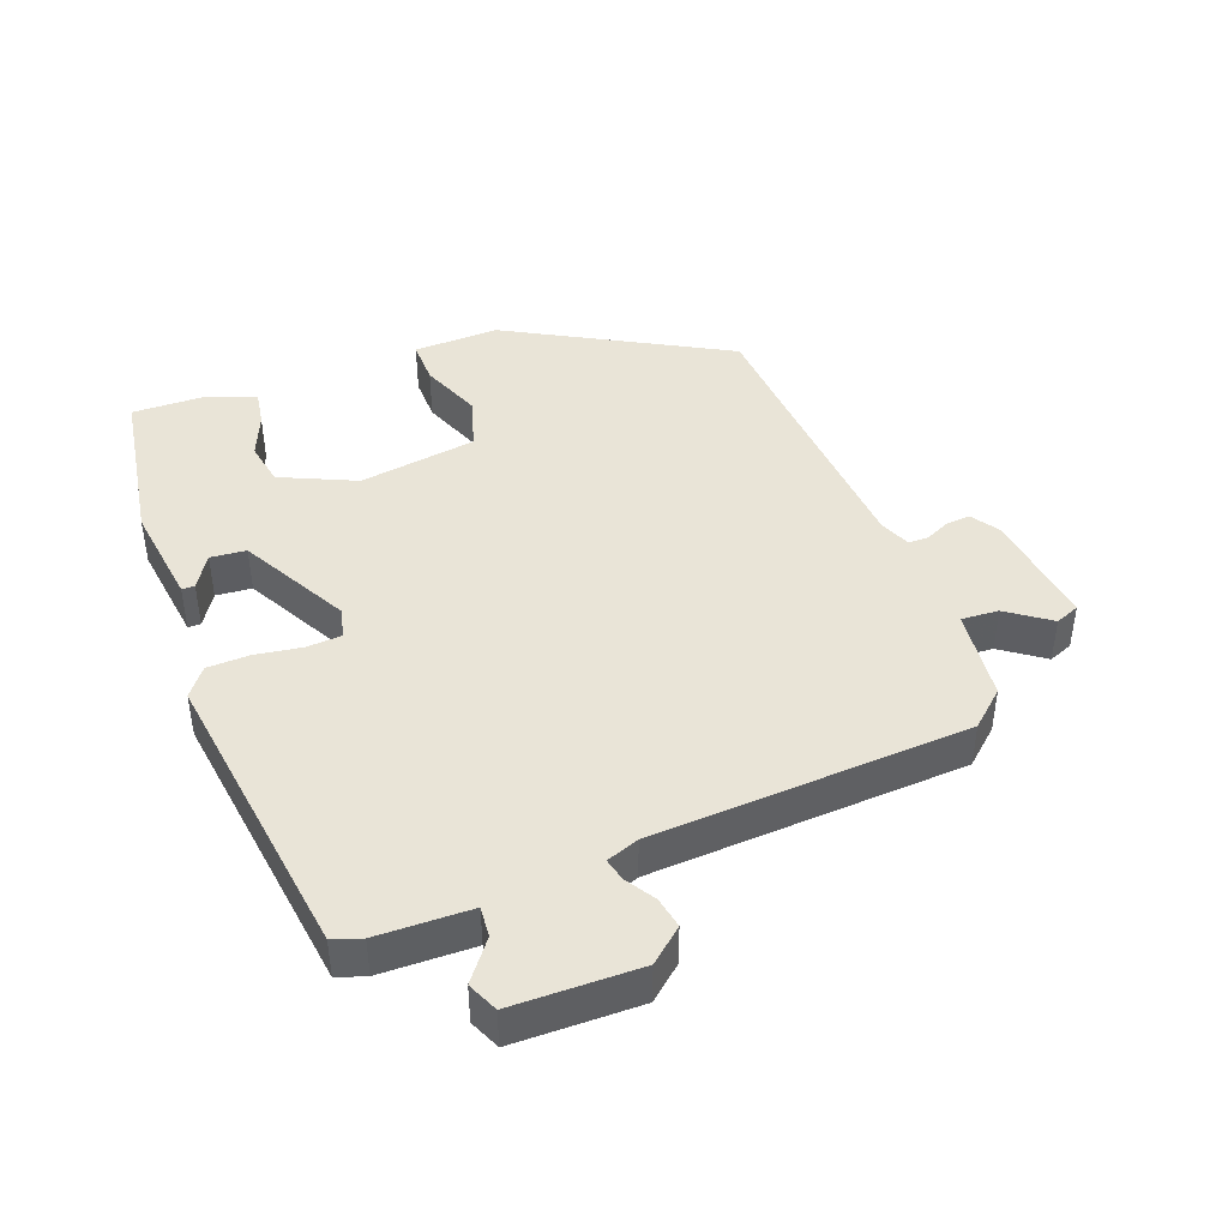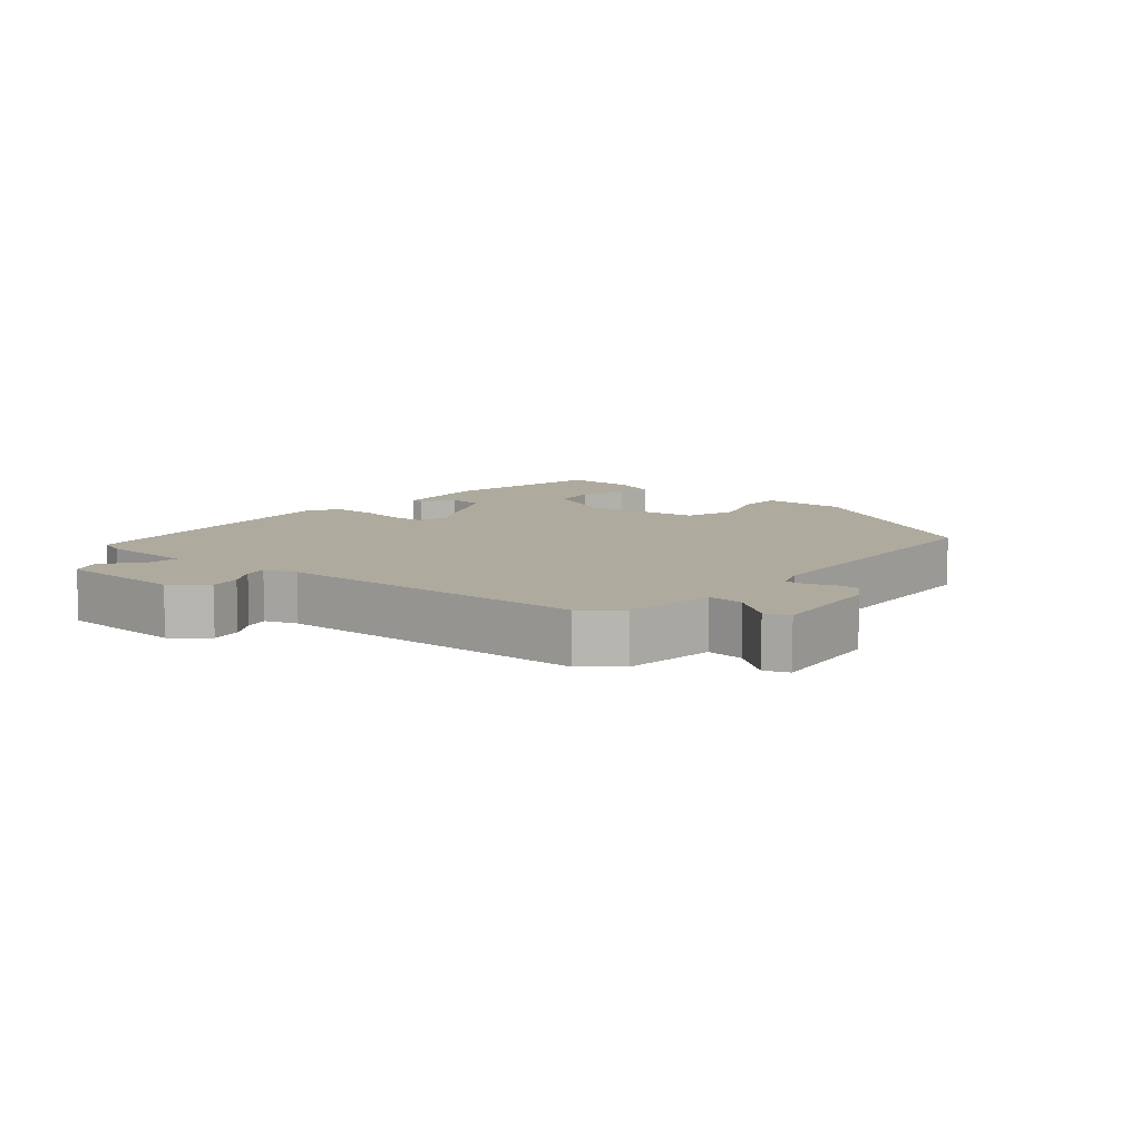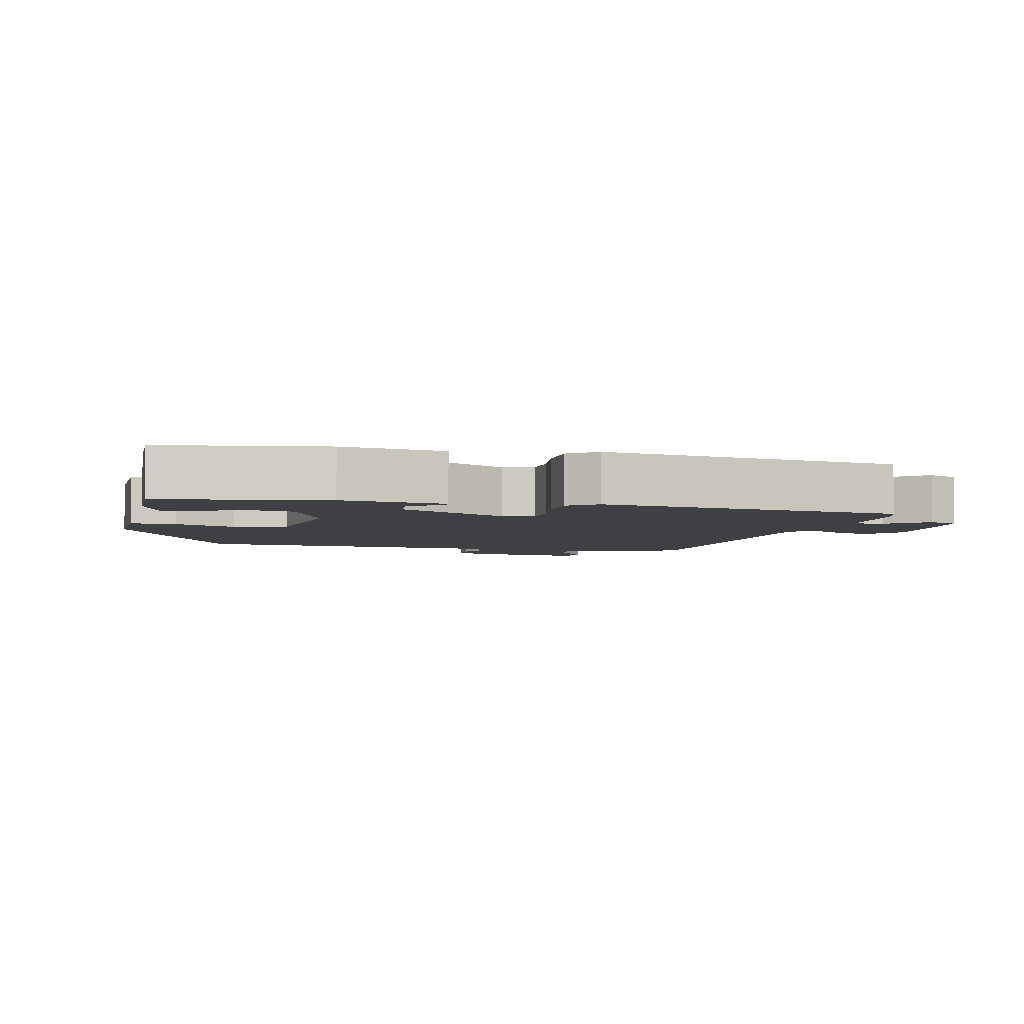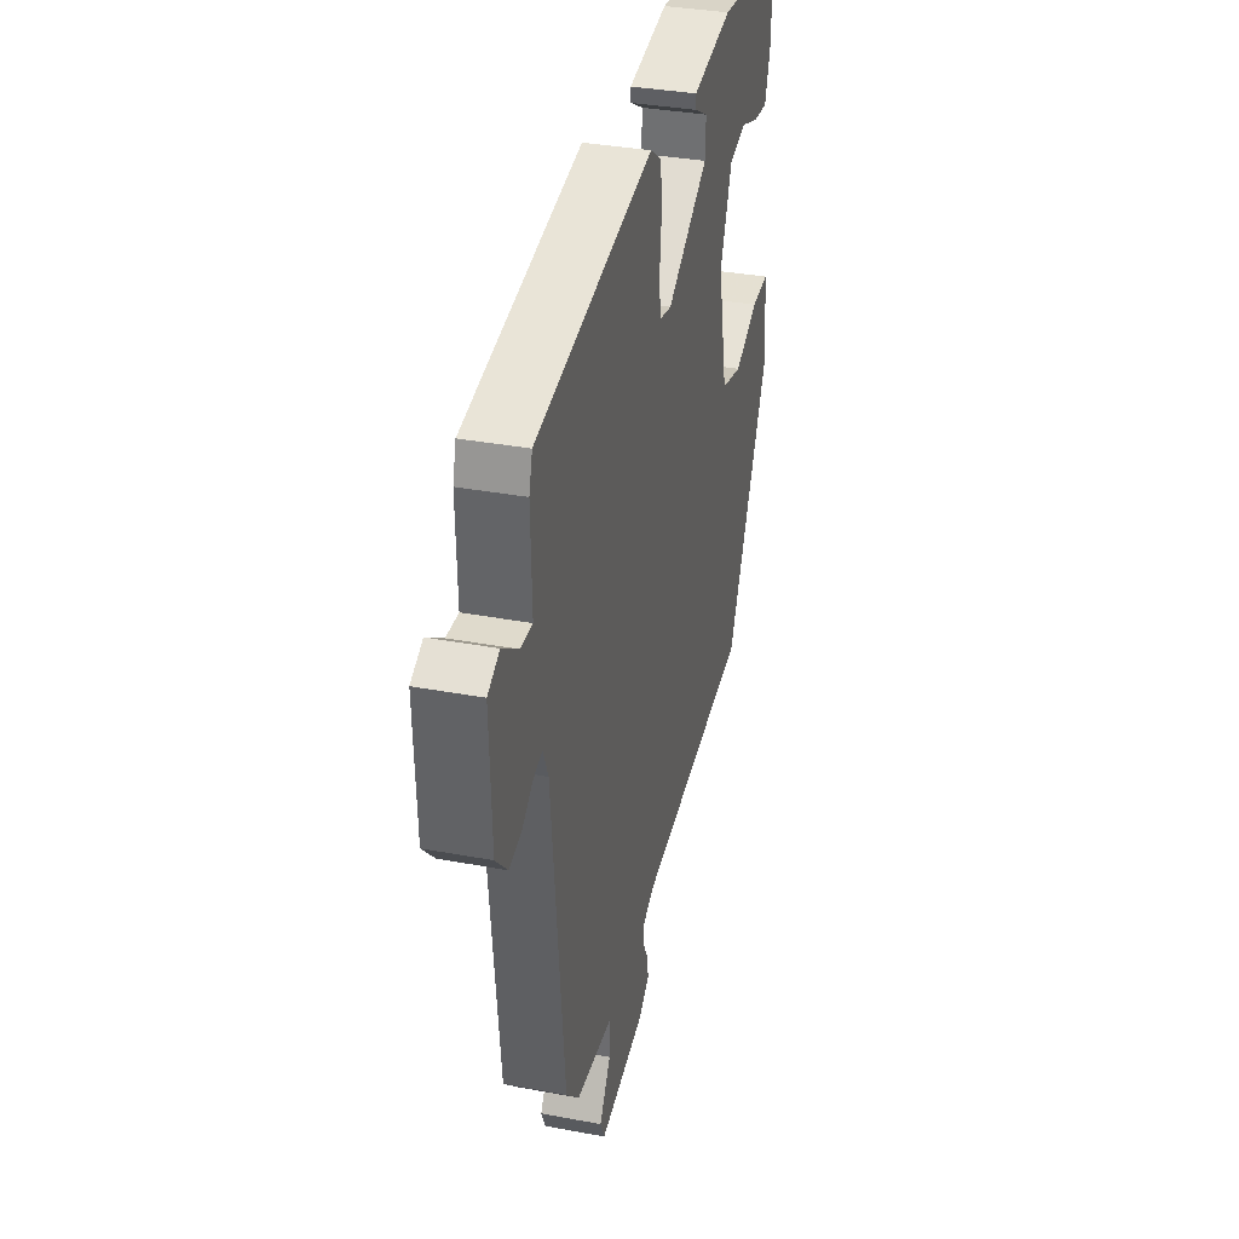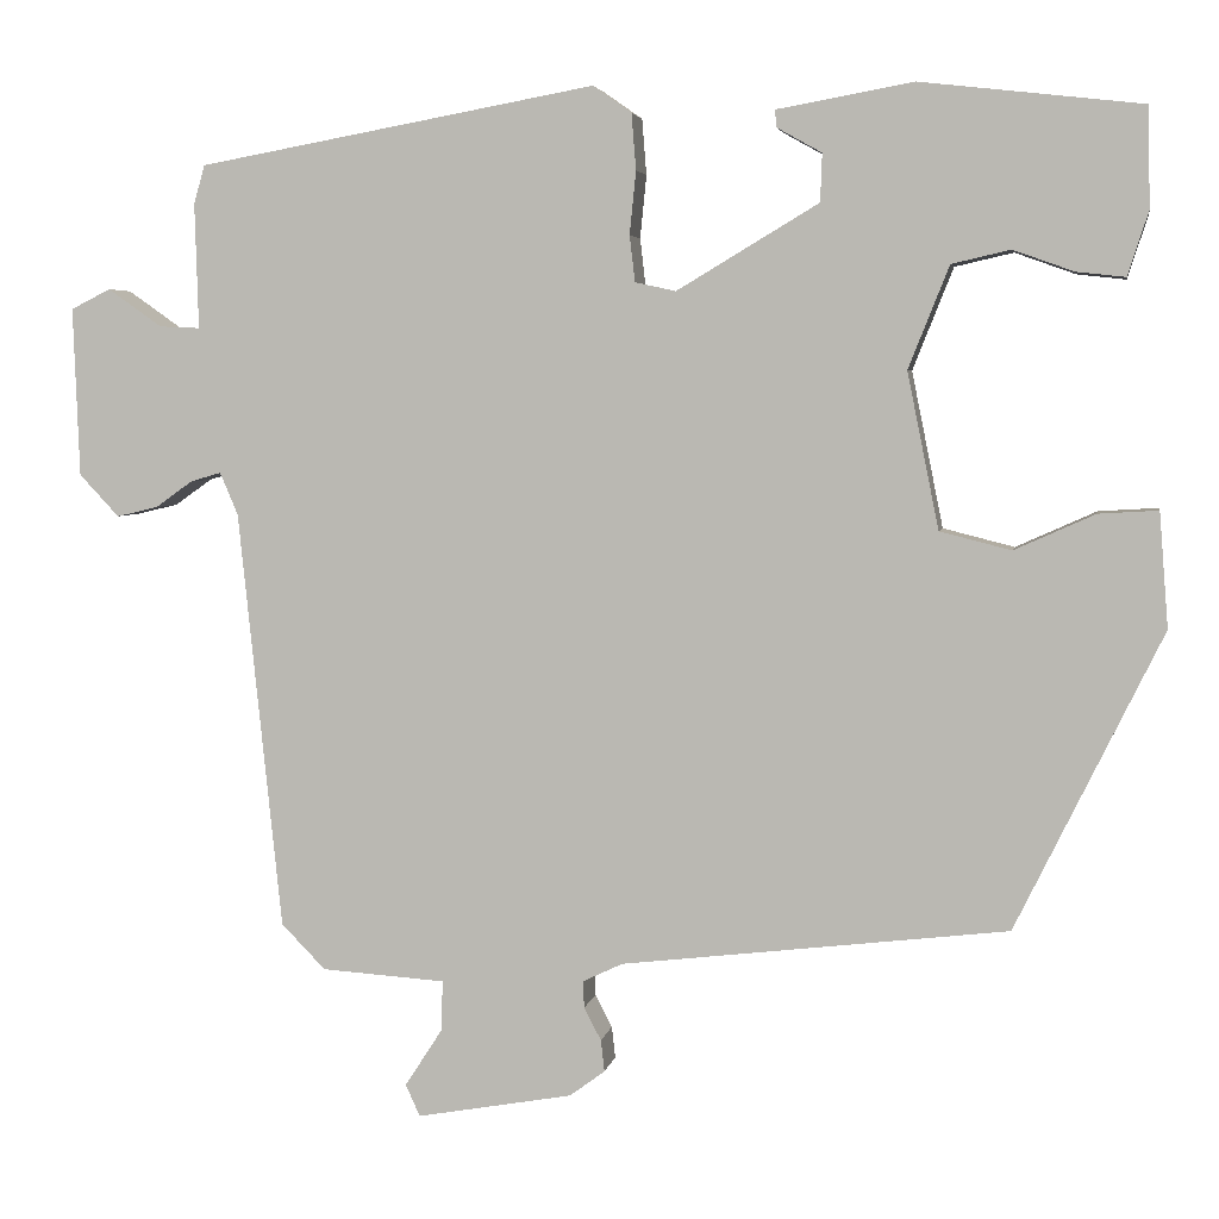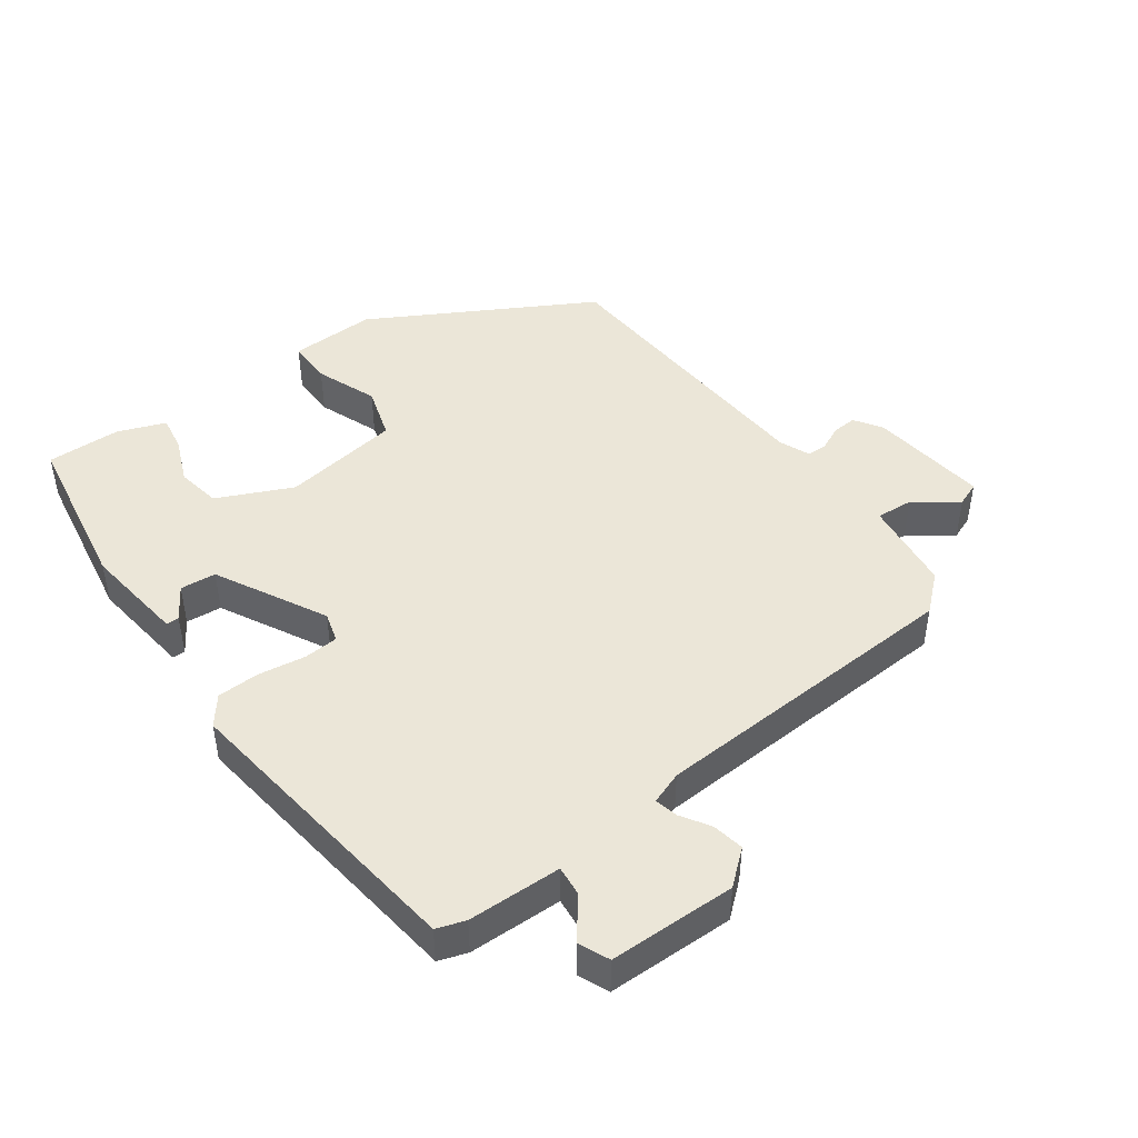
<metadata>
{"format":"obj","ext":"obj","renderer":"f3d","projection":"perspective","resolution":1024,"background":"white","views":[{"elev":43.4,"azim":72.1,"up":"+Y"},{"elev":9.2,"azim":134.0,"up":"+Y"},{"elev":-4.6,"azim":-10.6,"up":"+Y"},{"elev":34.8,"azim":104.1,"up":"+Z"},{"elev":4.3,"azim":-169.9,"up":"+Z"},{"elev":46.1,"azim":57.0,"up":"+Y"}]}
</metadata>
<code>
v -0.518 0.07 0.424
v -0.274 0.07 0.452
v -0.123 0.07 0.425
v -0.124 0.07 0.406
v -0.174 0.07 0.378
v -0.172 0.07 0.325
v -0.015 0.07 0.231
v 0.03 0.07 0.241
v 0.036 0.07 0.292
v 0.029 0.07 0.362
v 0.034 0.07 0.424
v 0.077 0.07 0.454
v 0.518 0.07 0.374
v 0.53 0.07 0.331
v 0.526 0.07 0.193
v 0.571 0.07 0.195
v 0.631 0.07 0.237
v 0.675 0.07 0.215
v 0.668 0.07 0.028
v 0.624 0.07 -0.019
v 0.578 0.07 -0.008
v 0.537 0.07 0.021
v 0.503 0.07 0.031
v 0.483 0.07 -0.016
v 0.435 0.07 -0.48
v 0.386 0.07 -0.53
v 0.249 0.07 -0.539
v 0.25 0.07 -0.594
v 0.292 0.07 -0.659
v 0.276 0.07 -0.694
v 0.103 0.07 -0.663
v 0.064 0.07 -0.634
v 0.068 0.07 -0.599
v 0.087 0.07 -0.563
v 0.088 0.07 -0.533
v 0.044 0.07 -0.512
v -0.384 0.07 -0.461
v -0.546 0.07 -0.131
v -0.536 0.07 -0.004
v -0.47 0.07 -0.008
v -0.381 0.07 -0.048
v -0.302 0.07 -0.028
v -0.267 0.07 0.145
v -0.312 0.07 0.258
v -0.377 0.07 0.273
v -0.444 0.07 0.249
v -0.498 0.07 0.243
v -0.521 0.07 0.314
v -0.518 0 0.424
v -0.274 0 0.452
v -0.123 0 0.425
v -0.124 0 0.406
v -0.174 0 0.378
v -0.172 0 0.325
v -0.015 0 0.231
v 0.03 0 0.241
v 0.036 0 0.292
v 0.029 0 0.362
v 0.034 0 0.424
v 0.077 0 0.454
v 0.518 0 0.374
v 0.53 0 0.331
v 0.526 0 0.193
v 0.571 0 0.195
v 0.631 0 0.237
v 0.675 0 0.215
v 0.668 0 0.028
v 0.624 0 -0.019
v 0.578 0 -0.008
v 0.537 0 0.021
v 0.503 0 0.031
v 0.483 0 -0.016
v 0.435 0 -0.48
v 0.386 0 -0.53
v 0.249 0 -0.539
v 0.25 0 -0.594
v 0.292 0 -0.659
v 0.276 0 -0.694
v 0.103 0 -0.663
v 0.064 0 -0.634
v 0.068 0 -0.599
v 0.087 0 -0.563
v 0.088 0 -0.533
v 0.044 0 -0.512
v -0.384 0 -0.461
v -0.546 0 -0.131
v -0.536 0 -0.004
v -0.47 0 -0.008
v -0.381 0 -0.048
v -0.302 0 -0.028
v -0.267 0 0.145
v -0.312 0 0.258
v -0.377 0 0.273
v -0.444 0 0.249
v -0.498 0 0.243
v -0.521 0 0.314
f 45 46 47 48
f 44 45 48 1
f 38 39 40 41
f 36 37 38 41
f 35 36 41 42
f 31 32 33 34
f 31 34 35
f 28 29 30 31
f 27 28 31 35
f 24 25 26 27
f 23 24 27 35
f 19 20 21 22
f 19 22 23
f 16 17 18 19
f 15 16 19 23
f 9 10 11 12
f 8 9 12 13
f 2 3 4 5
f 44 1 2 5
f 43 44 5 6
f 8 13 14 15
f 7 8 15 23
f 42 43 6 7
f 7 23 35 42
f 96 95 94 93
f 49 96 93 92
f 89 88 87 86
f 89 86 85 84
f 90 89 84 83
f 82 81 80 79
f 83 82 79
f 79 78 77 76
f 83 79 76 75
f 75 74 73 72
f 83 75 72 71
f 70 69 68 67
f 71 70 67
f 67 66 65 64
f 71 67 64 63
f 60 59 58 57
f 61 60 57 56
f 53 52 51 50
f 53 50 49 92
f 54 53 92 91
f 63 62 61 56
f 71 63 56 55
f 55 54 91 90
f 90 83 71 55
f 1 49 50 2
f 2 50 51 3
f 3 51 52 4
f 4 52 53 5
f 5 53 54 6
f 6 54 55 7
f 7 55 56 8
f 8 56 57 9
f 9 57 58 10
f 10 58 59 11
f 11 59 60 12
f 12 60 61 13
f 13 61 62 14
f 14 62 63 15
f 15 63 64 16
f 16 64 65 17
f 17 65 66 18
f 18 66 67 19
f 19 67 68 20
f 20 68 69 21
f 21 69 70 22
f 22 70 71 23
f 23 71 72 24
f 24 72 73 25
f 25 73 74 26
f 26 74 75 27
f 27 75 76 28
f 28 76 77 29
f 29 77 78 30
f 30 78 79 31
f 31 79 80 32
f 32 80 81 33
f 33 81 82 34
f 34 82 83 35
f 35 83 84 36
f 36 84 85 37
f 37 85 86 38
f 38 86 87 39
f 39 87 88 40
f 40 88 89 41
f 41 89 90 42
f 42 90 91 43
f 43 91 92 44
f 44 92 93 45
f 45 93 94 46
f 46 94 95 47
f 47 95 96 48
f 48 96 49 1

</code>
